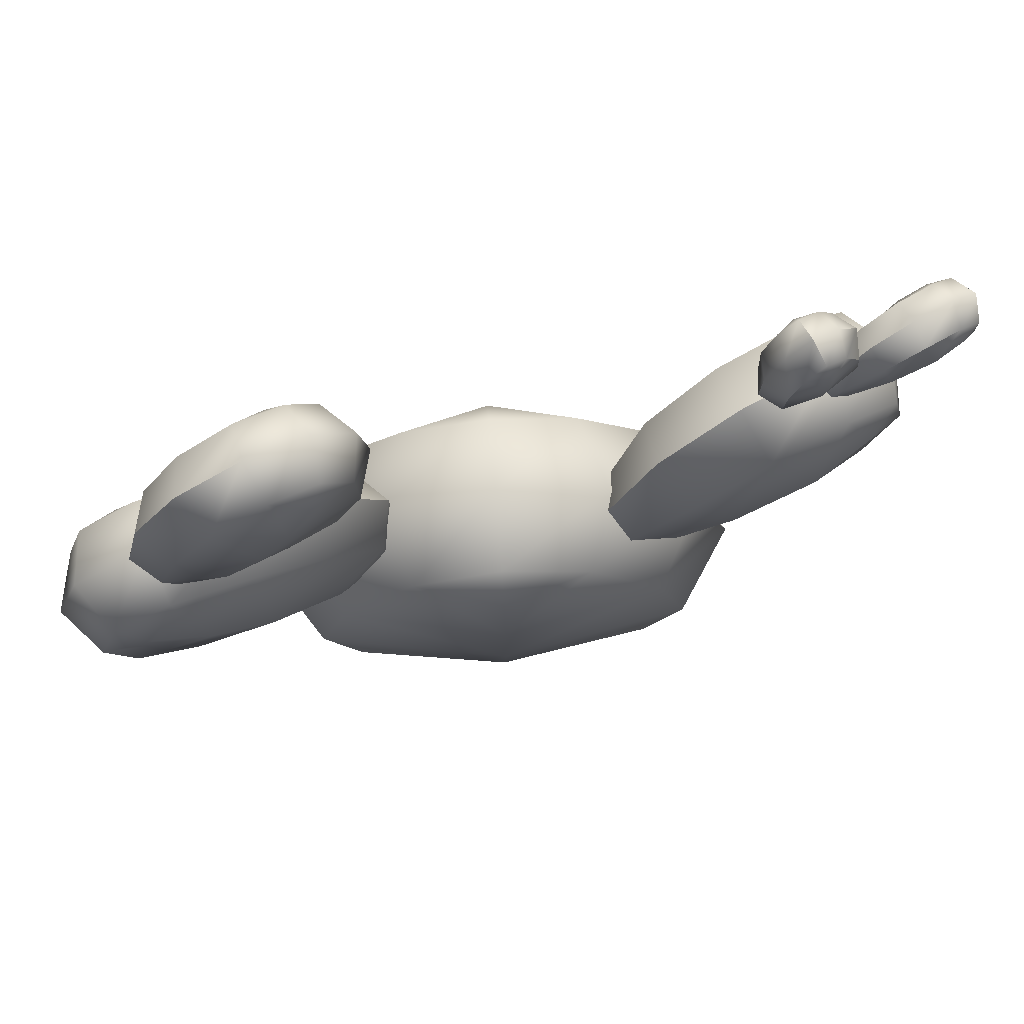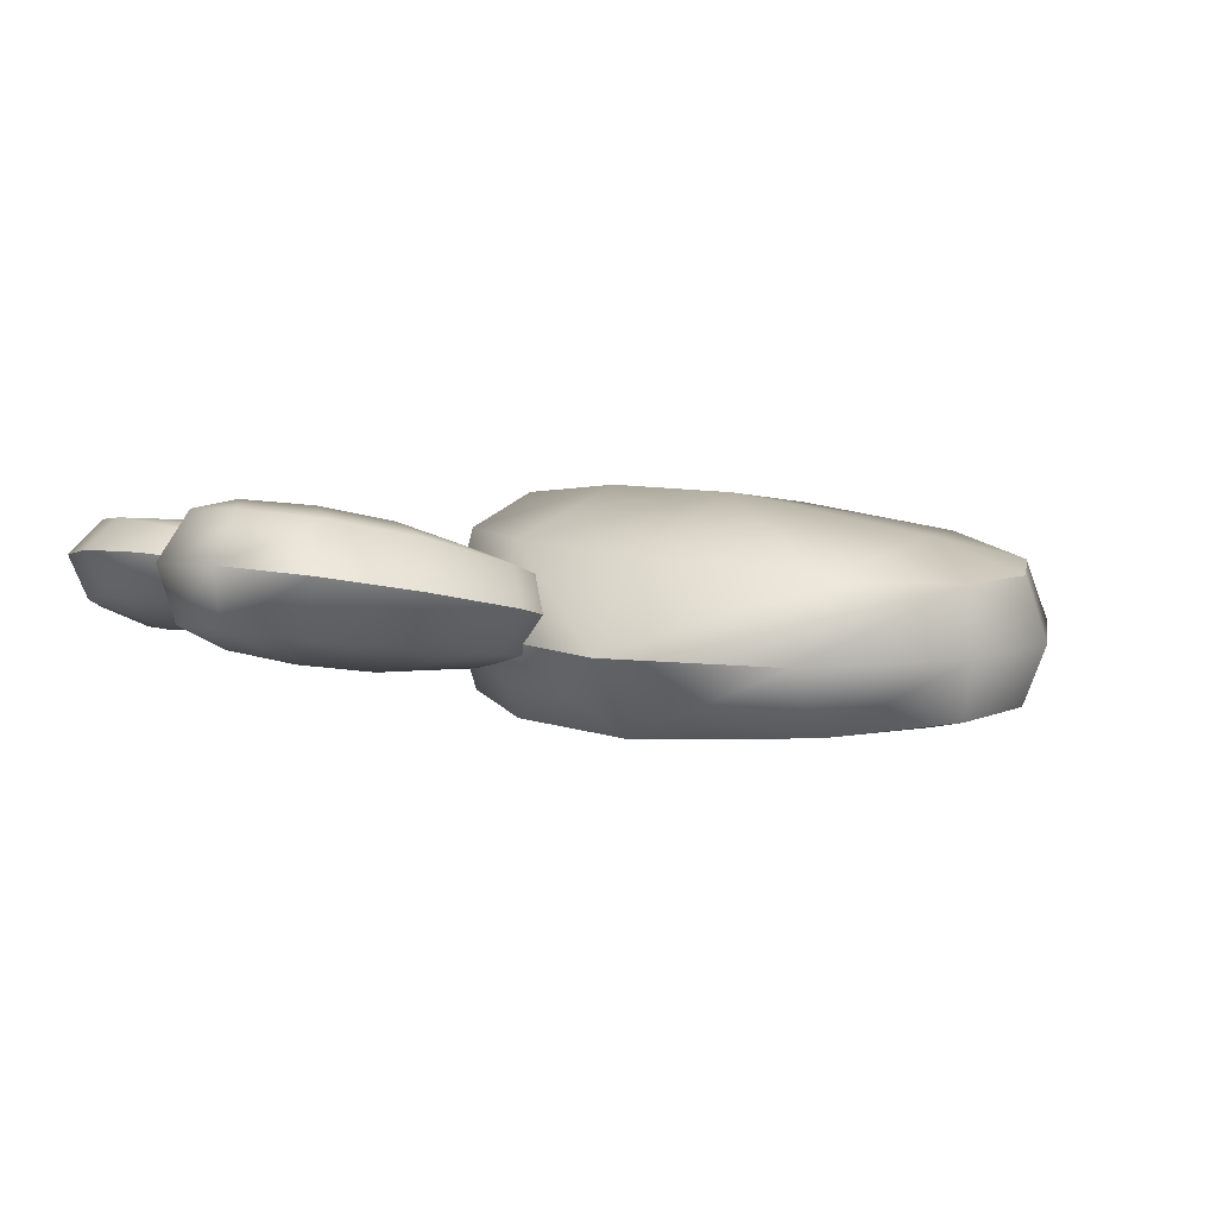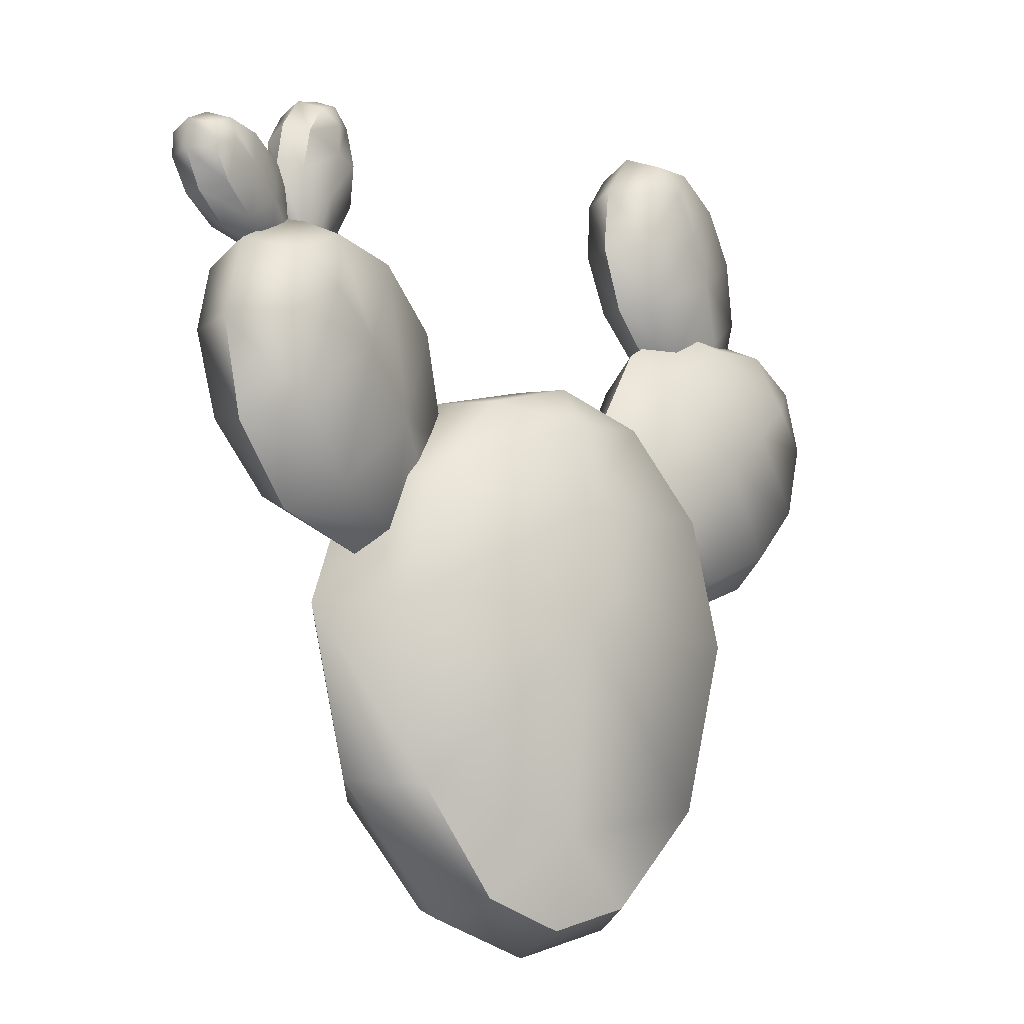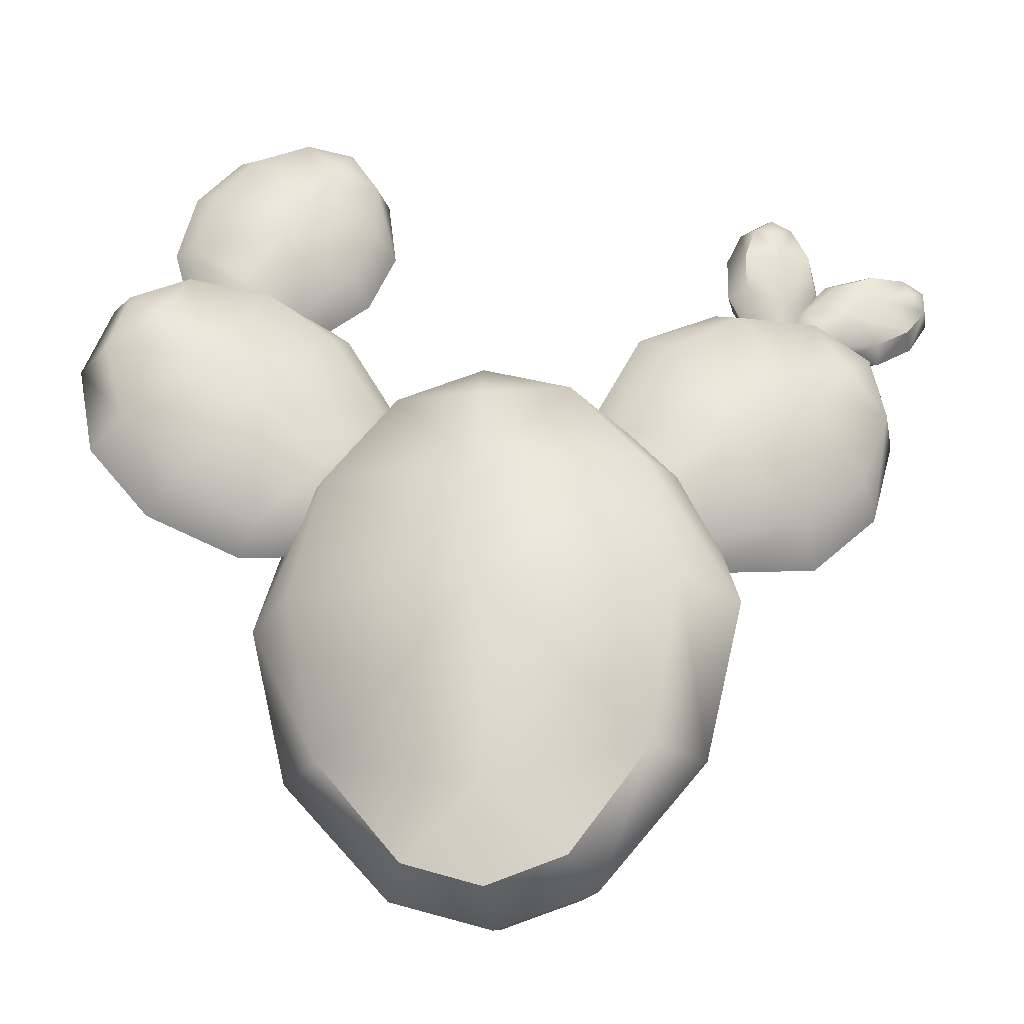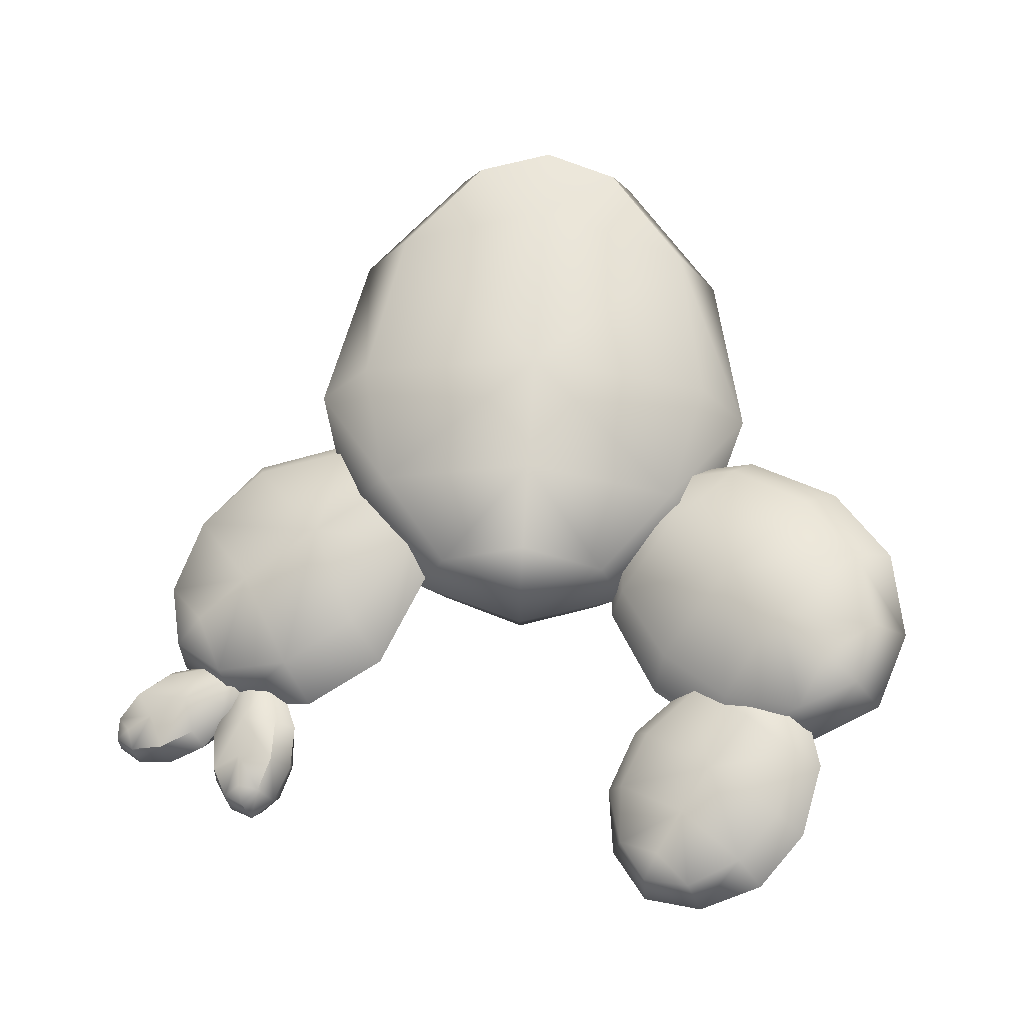
<metadata>
{"format":"obj","ext":"obj","renderer":"f3d","projection":"perspective","resolution":1024,"background":"white","views":[{"elev":76.9,"azim":-4.8,"up":"+Y"},{"elev":10.3,"azim":-62.1,"up":"+Z"},{"elev":-15.2,"azim":144.9,"up":"+Y"},{"elev":-29.0,"azim":8.0,"up":"+Y"},{"elev":71.4,"azim":-176.4,"up":"+Z"}]}
</metadata>
<code>
o cactus_D
v 8e-06 0.289 0.0166
v 1e-05 -0.03276 0.006849
v -0.04619 -0.01738 0.007676
v -0.09476 0.2188 0.02045
v 0.04621 -0.01738 0.007676
v 0.09478 0.2188 0.02044
v 8e-06 0.2107 0.03953
v -0.09372 0.04248 0.01276
v -0.05195 0.2719 0.01766
v 0.09374 0.04248 0.01276
v 0.05197 0.2719 0.01766
v -0.1128 0.143 0.02019
v 0.1128 0.143 0.02019
v 8e-06 0.1367 0.03978
v 1e-05 0.0199 0.02383
v 8e-06 0.2873 -0.07371
v 1e-05 -0.03276 -0.0634
v -0.04619 -0.01738 -0.06422
v -0.09476 0.2184 -0.07709
v 0.04621 -0.01738 -0.06422
v 0.09477 0.2184 -0.07709
v 8e-06 0.2094 -0.09641
v -0.09372 0.04247 -0.0693
v -0.05193 0.2704 -0.07467
v 0.09374 0.04248 -0.06931
v 0.05194 0.2704 -0.07467
v 8e-06 0.2612 -0.08934
v -0.1128 0.143 -0.07674
v 0.1128 0.143 -0.07674
v 8e-06 0.1365 -0.09637
v 1e-05 0.0199 -0.08038
v 8e-06 0.2645 0.03189
v 8e-06 0.2975 -0.02837
v 1e-05 -0.04553 -0.02827
v -0.0588 -0.02618 -0.02827
v -0.1209 0.2237 -0.02828
v 0.05881 -0.02618 -0.02827
v 0.1209 0.2237 -0.02828
v -0.1212 0.04722 -0.02827
v -0.06622 0.2774 -0.02835
v 0.1213 0.04722 -0.02827
v 0.06624 0.2774 -0.02835
v -0.1447 0.1462 -0.02827
v 0.1447 0.1462 -0.02827
v -0.2143 0.3433 0.04397
v -0.07763 0.2162 -0.00382
v -0.1007 0.2001 0.002654
v -0.2125 0.2595 0.04411
v -0.06525 0.242 -0.007348
v -0.134 0.3523 0.02196
v -0.164 0.3003 0.04211
v -0.1353 0.1975 0.01478
v -0.2254 0.3063 0.04771
v -0.0666 0.2786 -0.004585
v -0.1803 0.3597 0.03499
v -0.1813 0.222 0.03299
v -0.0947 0.3243 0.008586
v -0.1324 0.271 0.03159
v -0.09565 0.235 0.01132
v -0.2299 0.3426 -0.01438
v -0.08909 0.2162 -0.0445
v -0.1122 0.2001 -0.03795
v -0.2292 0.2595 -0.01494
v -0.07669 0.242 -0.04796
v -0.1506 0.3523 -0.03708
v -0.1861 0.2996 -0.0389
v -0.148 0.1975 -0.03024
v -0.2414 0.3057 -0.01168
v -0.07929 0.2786 -0.04961
v -0.1963 0.359 -0.02439
v -0.2127 0.3246 -0.02876
v -0.1967 0.222 -0.02176
v -0.1101 0.3243 -0.04616
v -0.1543 0.271 -0.04608
v -0.1124 0.235 -0.048
v -0.1943 0.3272 0.04751
v -0.2324 0.3524 0.01772
v -0.0756 0.2091 -0.02635
v -0.1049 0.1886 -0.0181
v -0.2389 0.2513 0.01965
v -0.0598 0.2418 -0.0308
v -0.1367 0.372 -0.009136
v -0.1497 0.1843 -0.005453
v -0.2486 0.3054 0.02234
v -0.06145 0.2886 -0.03034
v -0.1896 0.375 0.005725
v -0.2038 0.2088 0.009774
v -0.0917 0.3412 -0.02181
v -0.08878 0.4686 0.00166
v -0.1607 0.3459 0.01934
v -0.1748 0.3613 0.02416
v -0.1464 0.4561 0.02192
v -0.1412 0.3399 0.01261
v -0.07193 0.4088 -0.003633
v -0.1095 0.4271 0.0181
v -0.1807 0.3877 0.02798
v -0.1157 0.4722 0.01136
v -0.1156 0.3463 0.005621
v -0.07291 0.445 -0.003326
v -0.1687 0.427 0.02783
v -0.08665 0.3748 -0.000334
v -0.126 0.3988 0.02252
v -0.148 0.3641 0.02259
v -0.1038 0.4679 -0.04066
v -0.1709 0.3459 -0.01039
v -0.185 0.3613 -0.005508
v -0.1612 0.4561 -0.02121
v -0.1514 0.3399 -0.01705
v -0.08673 0.4088 -0.04677
v -0.1302 0.4264 -0.04081
v -0.192 0.3877 -0.004914
v -0.1309 0.4715 -0.03175
v -0.1269 0.3463 -0.02727
v -0.08815 0.4444 -0.04642
v -0.1159 0.4505 -0.04372
v -0.1824 0.427 -0.01217
v -0.1004 0.3748 -0.04033
v -0.1454 0.3988 -0.03422
v -0.1629 0.3641 -0.02075
v -0.09549 0.453 0.01091
v -0.09111 0.4773 -0.02125
v -0.1697 0.3391 0.00581
v -0.1877 0.3586 0.01198
v -0.1619 0.4688 0.003106
v -0.145 0.3314 -0.002676
v -0.06502 0.4072 -0.03012
v -0.1965 0.3921 0.01501
v -0.1257 0.4833 -0.009342
v -0.1128 0.3389 -0.01371
v -0.06982 0.4478 -0.02852
v -0.1866 0.4364 0.01162
v -0.08041 0.3689 -0.02483
v 0.2301 0.3202 -0.05494
v 0.07914 0.2054 -0.007284
v 0.07242 0.2242 -0.004419
v 0.1531 0.3371 -0.02106
v 0.09351 0.1927 -0.01351
v 0.2215 0.2349 -0.05055
v 0.1847 0.2805 -0.02246
v 0.07649 0.2547 -0.002212
v 0.1988 0.3401 -0.04079
v 0.1224 0.1861 -0.02201
v 0.2381 0.2814 -0.05774
v 0.1101 0.3096 -0.005868
v 0.1835 0.2001 -0.03749
v 0.1397 0.2471 -0.0114
v 0.09662 0.2172 -0.007457
v 0.2048 0.3195 -0.1113
v 0.06745 0.2054 -0.03439
v 0.06076 0.2242 -0.03147
v 0.1283 0.3371 -0.07871
v 0.08185 0.1927 -0.04056
v 0.1967 0.2349 -0.1082
v 0.1501 0.2798 -0.1005
v 0.06195 0.2547 -0.03594
v 0.1731 0.3395 -0.09824
v 0.1079 0.1861 -0.05574
v 0.2124 0.2808 -0.1152
v 0.1803 0.3031 -0.111
v 0.08769 0.3096 -0.05788
v 0.161 0.2001 -0.0895
v 0.112 0.2471 -0.07557
v 0.07958 0.2172 -0.04698
v 0.2151 0.3055 -0.03865
v 0.2282 0.3284 -0.08776
v 0.06773 0.201 -0.01844
v 0.05916 0.2248 -0.01474
v 0.137 0.3577 -0.0483
v 0.08594 0.1848 -0.02629
v 0.2259 0.2248 -0.08665
v 0.06045 0.2664 -0.0153
v 0.1886 0.3557 -0.07063
v 0.1227 0.1734 -0.04212
v 0.24 0.279 -0.09276
v 0.09052 0.3305 -0.02826
v 0.1879 0.185 -0.07026
v 0.1757 0.4275 -0.04927
v 0.1792 0.3364 -0.05895
v 0.1729 0.3379 -0.05628
v 0.1581 0.3972 -0.04136
v 0.1851 0.3398 -0.0615
v 0.1974 0.4035 -0.05829
v 0.1801 0.396 -0.04511
v 0.1658 0.3462 -0.05135
v 0.1651 0.4182 -0.04437
v 0.1922 0.3504 -0.06272
v 0.1876 0.4218 -0.0541
v 0.1579 0.3722 -0.04283
v 0.2 0.379 -0.06098
v 0.1806 0.3695 -0.04923
v 0.1798 0.3457 -0.05575
v 0.1642 0.4269 -0.07595
v 0.1737 0.3364 -0.07169
v 0.1675 0.3379 -0.06899
v 0.1464 0.3972 -0.06844
v 0.1796 0.3398 -0.07421
v 0.1857 0.4035 -0.08537
v 0.1643 0.3954 -0.08195
v 0.159 0.3462 -0.0672
v 0.1534 0.4177 -0.07154
v 0.1854 0.3504 -0.07857
v 0.1759 0.4213 -0.08126
v 0.1634 0.4139 -0.0804
v 0.1473 0.3722 -0.06726
v 0.1894 0.379 -0.08542
v 0.1676 0.3695 -0.07939
v 0.1718 0.3457 -0.07432
v 0.1782 0.4158 -0.04572
v 0.1695 0.434 -0.06239
v 0.1767 0.3329 -0.06543
v 0.1688 0.3347 -0.06202
v 0.1461 0.4004 -0.05224
v 0.1842 0.3372 -0.06865
v 0.1971 0.4086 -0.07425
v 0.1578 0.345 -0.05727
v 0.1554 0.4228 -0.05628
v 0.1935 0.3508 -0.07267
v 0.1849 0.4276 -0.06899
v 0.1455 0.3734 -0.052
v 0.2015 0.3824 -0.07611
v 0.2683 0.3829 -0.07978
v 0.1907 0.3414 -0.05449
v 0.1895 0.3482 -0.054
v 0.236 0.3891 -0.06551
v 0.1958 0.3368 -0.05672
v 0.2564 0.3521 -0.07434
v 0.2447 0.3686 -0.06352
v 0.1942 0.3592 -0.05417
v 0.2564 0.3902 -0.07434
v 0.208 0.3344 -0.0601
v 0.2682 0.3689 -0.07941
v 0.2144 0.3791 -0.05777
v 0.2363 0.3394 -0.06723
v 0.2215 0.3565 -0.05747
v 0.1996 0.3456 -0.05487
v 0.2564 0.3827 -0.1063
v 0.1852 0.3414 -0.06722
v 0.184 0.3482 -0.06671
v 0.2243 0.3891 -0.0926
v 0.1903 0.3368 -0.06943
v 0.2448 0.3521 -0.1014
v 0.2284 0.3683 -0.1001
v 0.1874 0.3592 -0.07002
v 0.2443 0.3899 -0.1013
v 0.2011 0.3344 -0.07595
v 0.256 0.3687 -0.1064
v 0.2439 0.3767 -0.1057
v 0.2038 0.3791 -0.0822
v 0.2258 0.3394 -0.09167
v 0.2085 0.3565 -0.08763
v 0.1916 0.3456 -0.07344
v 0.2604 0.3776 -0.07175
v 0.2679 0.3859 -0.09541
v 0.185 0.3398 -0.05962
v 0.1835 0.3484 -0.05896
v 0.2304 0.3965 -0.0792
v 0.1915 0.3339 -0.06242
v 0.2571 0.3484 -0.09068
v 0.188 0.3635 -0.06091
v 0.253 0.3958 -0.08897
v 0.2067 0.3298 -0.06894
v 0.2684 0.368 -0.09559
v 0.2074 0.3867 -0.06925
v 0.2365 0.334 -0.08182
f 8 15 14 12
f 32 1 9
f 15 2 5
f 22 21 29 30
f 32 11 1
f 3 2 15
f 30 29 25 31
f 22 19 24 27
f 14 7 4 12
f 16 27 24
f 30 31 23 28
f 20 17 31
f 36 19 28 43
f 21 22 27 26
f 16 26 27
f 31 17 18
f 44 41 25 29
f 34 35 18 17
f 19 22 30 28
f 37 34 17 20
f 35 39 23 18
f 40 33 16 24
f 36 40 24 19
f 10 13 14 15
f 39 43 28 23
f 41 37 20 25
f 6 7 14 13
f 33 42 26 16
f 42 38 21 26
f 38 44 29 21
f 8 3 15
f 10 15 5
f 23 31 18
f 25 20 31
f 7 6 11 32
f 7 32 9 4
f 6 13 44 38
f 11 6 38 42
f 1 11 42 33
f 10 5 37 41
f 8 12 43 39
f 4 9 40 36
f 9 1 33 40
f 3 8 39 35
f 5 2 34 37
f 2 3 35 34
f 13 10 41 44
f 4 36 43 12
f 52 59 58 56
f 76 45 53
f 59 46 49
f 66 65 73 74
f 76 55 45
f 47 46 59
f 74 73 69 75
f 66 63 68 71
f 58 51 48 56
f 60 71 68
f 74 75 67 72
f 64 61 75
f 80 63 72 87
f 65 66 71 70
f 60 70 71
f 75 61 62
f 88 85 69 73
f 78 79 62 61
f 63 66 74 72
f 81 78 61 64
f 79 83 67 62
f 84 77 60 68
f 80 84 68 63
f 54 57 58 59
f 83 87 72 67
f 85 81 64 69
f 50 51 58 57
f 77 86 70 60
f 86 82 65 70
f 82 88 73 65
f 52 47 59
f 54 59 49
f 67 75 62
f 69 64 75
f 51 50 55 76
f 51 76 53 48
f 50 57 88 82
f 55 50 82 86
f 45 55 86 77
f 54 49 81 85
f 52 56 87 83
f 48 53 84 80
f 53 45 77 84
f 47 52 83 79
f 49 46 78 81
f 46 47 79 78
f 57 54 85 88
f 48 80 87 56
f 96 103 102 100
f 120 89 97
f 103 90 93
f 110 109 117 118
f 120 99 89
f 91 90 103
f 118 117 113 119
f 110 107 112 115
f 102 95 92 100
f 104 115 112
f 118 119 111 116
f 108 105 119
f 124 107 116 131
f 109 110 115 114
f 104 114 115
f 119 105 106
f 132 129 113 117
f 122 123 106 105
f 107 110 118 116
f 125 122 105 108
f 123 127 111 106
f 128 121 104 112
f 124 128 112 107
f 98 101 102 103
f 127 131 116 111
f 129 125 108 113
f 94 95 102 101
f 121 130 114 104
f 130 126 109 114
f 126 132 117 109
f 96 91 103
f 98 103 93
f 111 119 106
f 113 108 119
f 95 94 99 120
f 95 120 97 92
f 94 101 132 126
f 99 94 126 130
f 89 99 130 121
f 98 93 125 129
f 96 100 131 127
f 92 97 128 124
f 97 89 121 128
f 91 96 127 123
f 93 90 122 125
f 90 91 123 122
f 101 98 129 132
f 92 124 131 100
f 140 147 146 144
f 164 133 141
f 147 134 137
f 154 153 161 162
f 164 143 133
f 135 134 147
f 162 161 157 163
f 154 151 156 159
f 146 139 136 144
f 148 159 156
f 162 163 155 160
f 152 149 163
f 168 151 160 175
f 153 154 159 158
f 148 158 159
f 163 149 150
f 176 173 157 161
f 166 167 150 149
f 151 154 162 160
f 169 166 149 152
f 167 171 155 150
f 172 165 148 156
f 168 172 156 151
f 142 145 146 147
f 171 175 160 155
f 173 169 152 157
f 138 139 146 145
f 165 174 158 148
f 174 170 153 158
f 170 176 161 153
f 140 135 147
f 142 147 137
f 155 163 150
f 157 152 163
f 139 138 143 164
f 139 164 141 136
f 138 145 176 170
f 143 138 170 174
f 133 143 174 165
f 142 137 169 173
f 140 144 175 171
f 136 141 172 168
f 141 133 165 172
f 135 140 171 167
f 137 134 166 169
f 134 135 167 166
f 145 142 173 176
f 136 168 175 144
f 184 191 190 188
f 208 177 185
f 191 178 181
f 198 197 205 206
f 208 187 177
f 179 178 191
f 206 205 201 207
f 198 195 200 203
f 190 183 180 188
f 192 203 200
f 206 207 199 204
f 196 193 207
f 212 195 204 219
f 197 198 203 202
f 192 202 203
f 207 193 194
f 220 217 201 205
f 210 211 194 193
f 195 198 206 204
f 213 210 193 196
f 211 215 199 194
f 216 209 192 200
f 212 216 200 195
f 186 189 190 191
f 215 219 204 199
f 217 213 196 201
f 182 183 190 189
f 209 218 202 192
f 218 214 197 202
f 214 220 205 197
f 184 179 191
f 186 191 181
f 199 207 194
f 201 196 207
f 183 182 187 208
f 183 208 185 180
f 182 189 220 214
f 187 182 214 218
f 177 187 218 209
f 186 181 213 217
f 184 188 219 215
f 180 185 216 212
f 185 177 209 216
f 179 184 215 211
f 181 178 210 213
f 178 179 211 210
f 189 186 217 220
f 180 212 219 188
f 228 235 234 232
f 252 221 229
f 235 222 225
f 242 241 249 250
f 252 231 221
f 223 222 235
f 250 249 245 251
f 242 239 244 247
f 234 227 224 232
f 236 247 244
f 250 251 243 248
f 240 237 251
f 256 239 248 263
f 241 242 247 246
f 236 246 247
f 251 237 238
f 264 261 245 249
f 254 255 238 237
f 239 242 250 248
f 257 254 237 240
f 255 259 243 238
f 260 253 236 244
f 256 260 244 239
f 230 233 234 235
f 259 263 248 243
f 261 257 240 245
f 226 227 234 233
f 253 262 246 236
f 262 258 241 246
f 258 264 249 241
f 228 223 235
f 230 235 225
f 243 251 238
f 245 240 251
f 227 226 231 252
f 227 252 229 224
f 226 233 264 258
f 231 226 258 262
f 221 231 262 253
f 230 225 257 261
f 228 232 263 259
f 224 229 260 256
f 229 221 253 260
f 223 228 259 255
f 225 222 254 257
f 222 223 255 254
f 233 230 261 264
f 224 256 263 232

</code>
